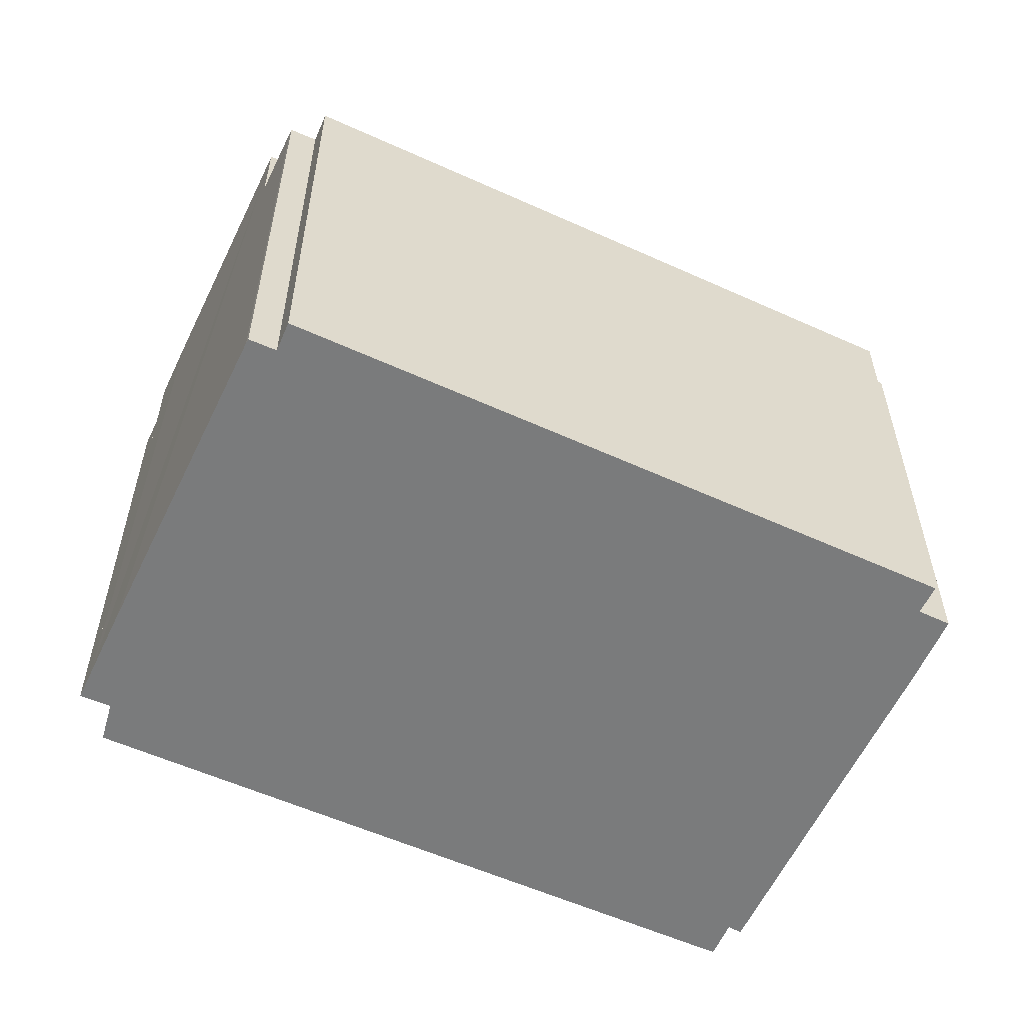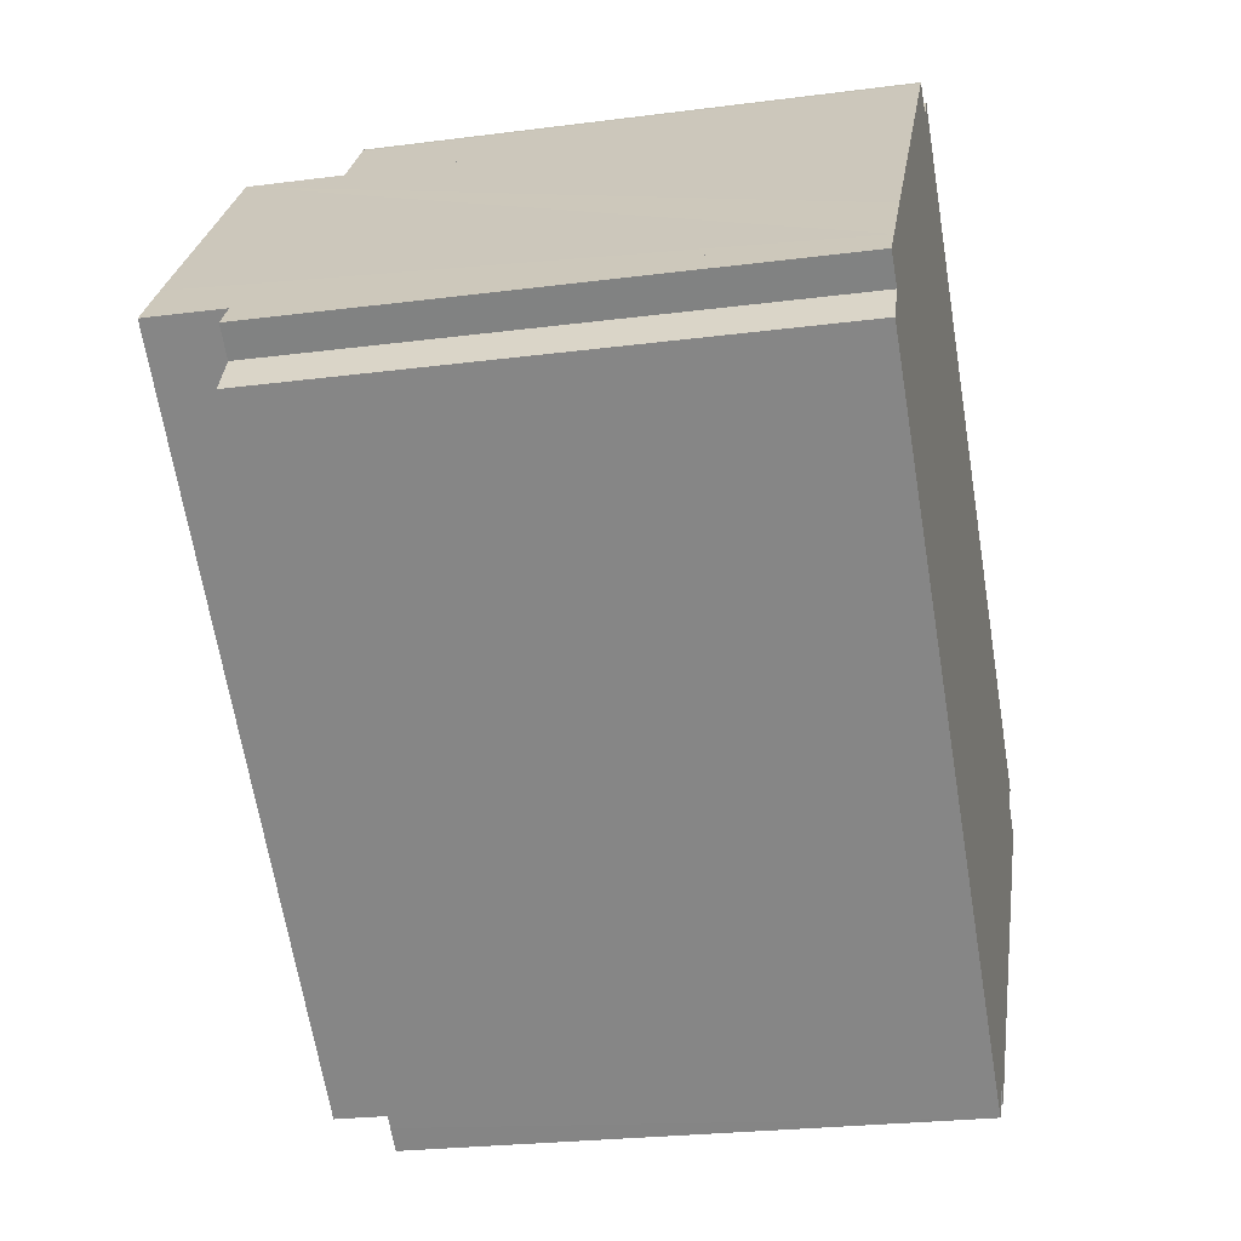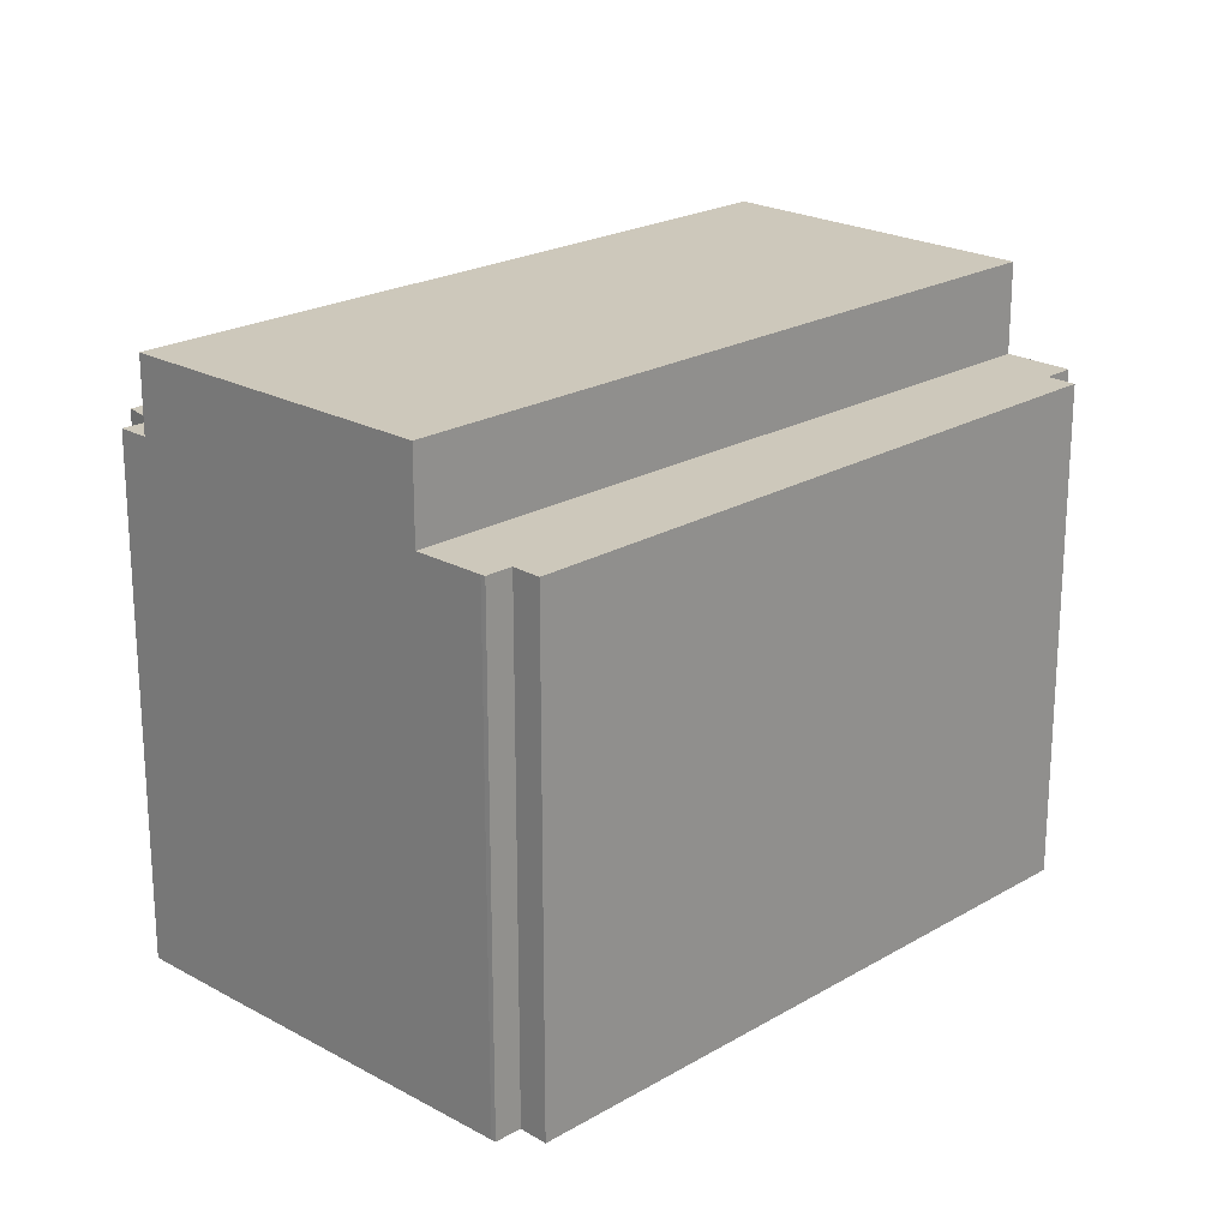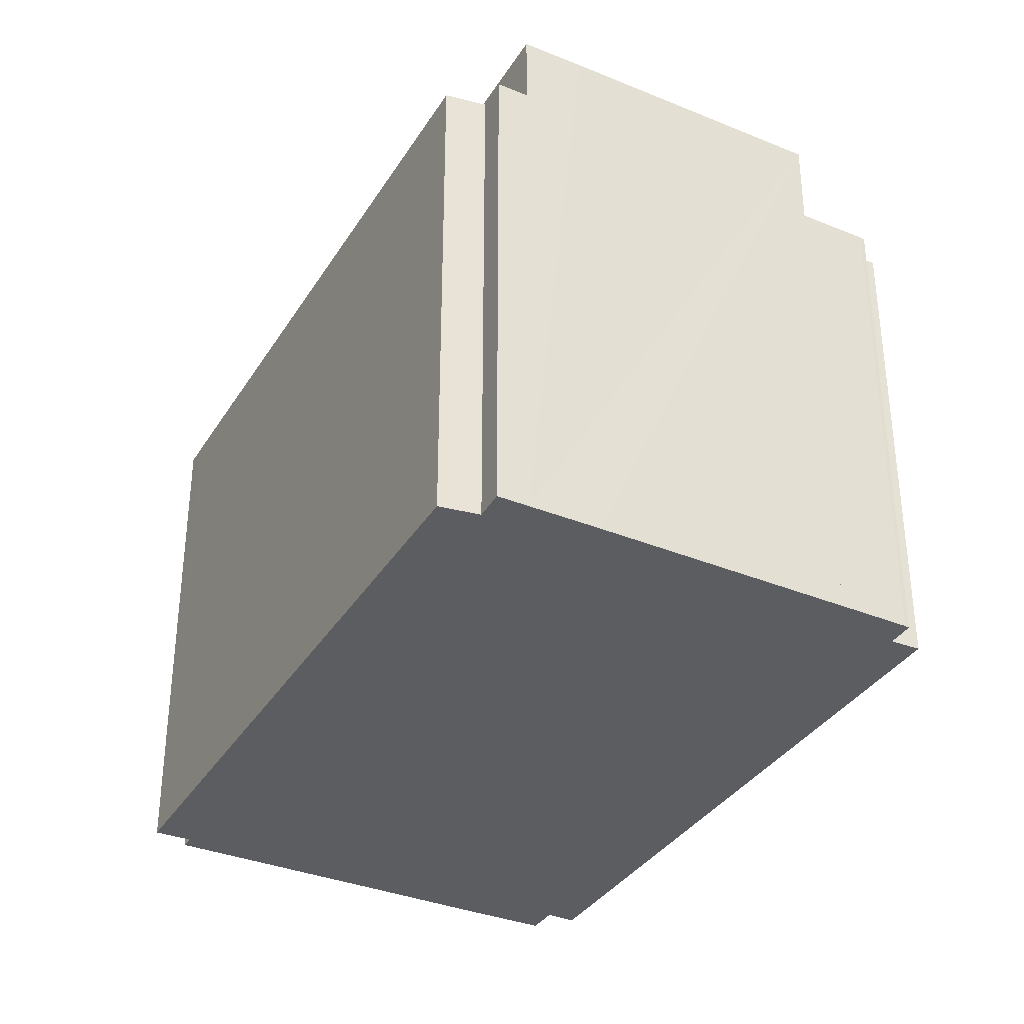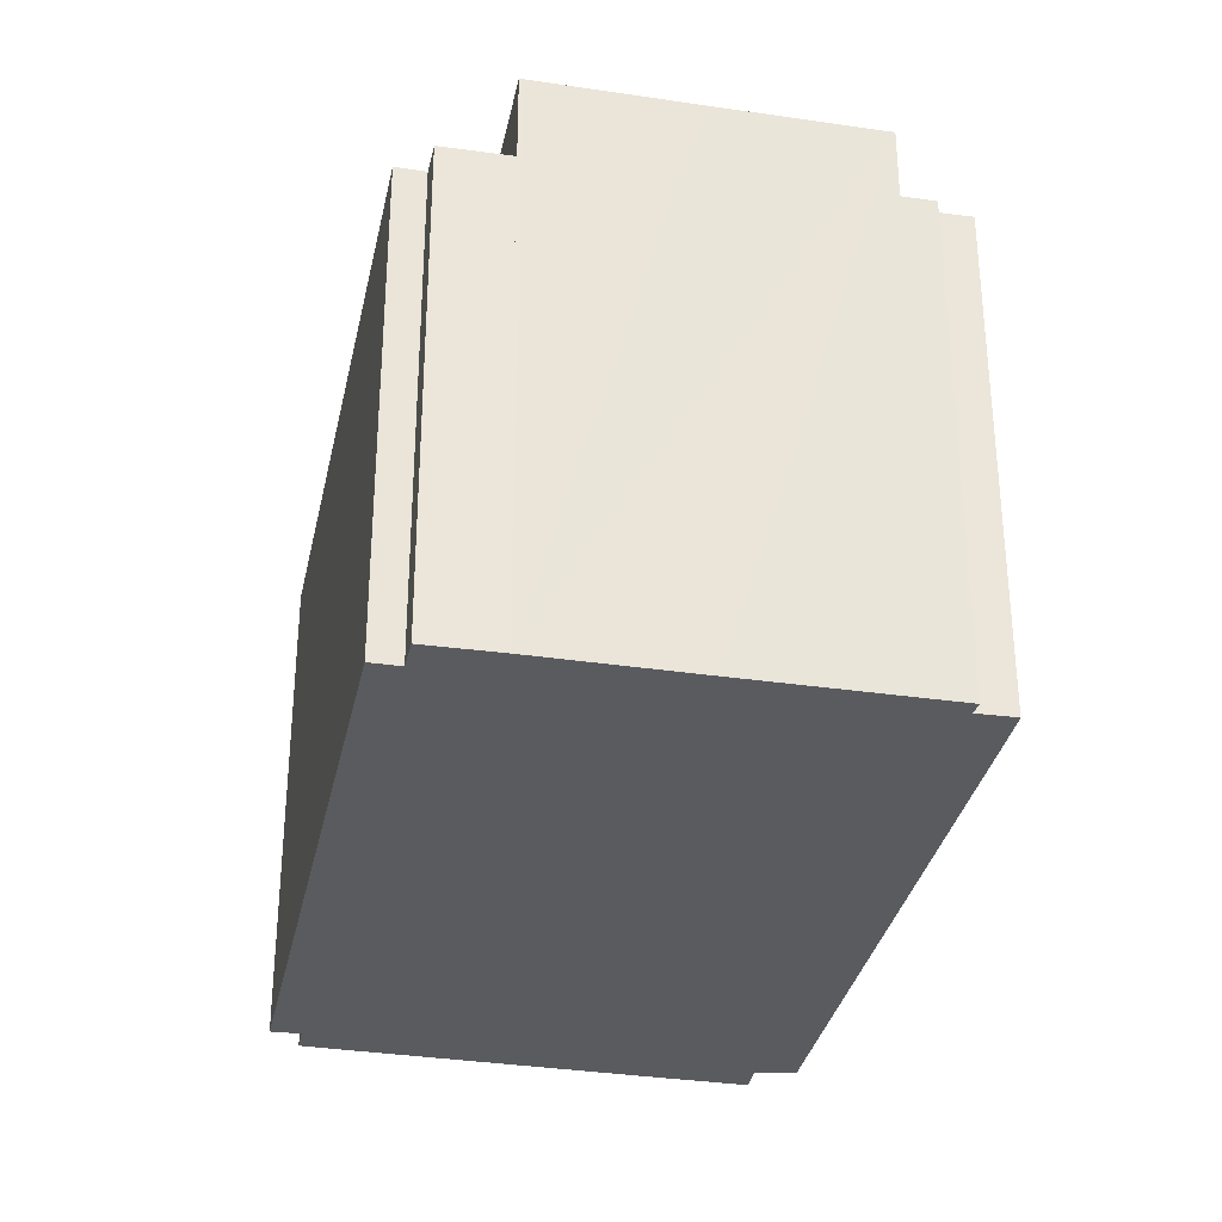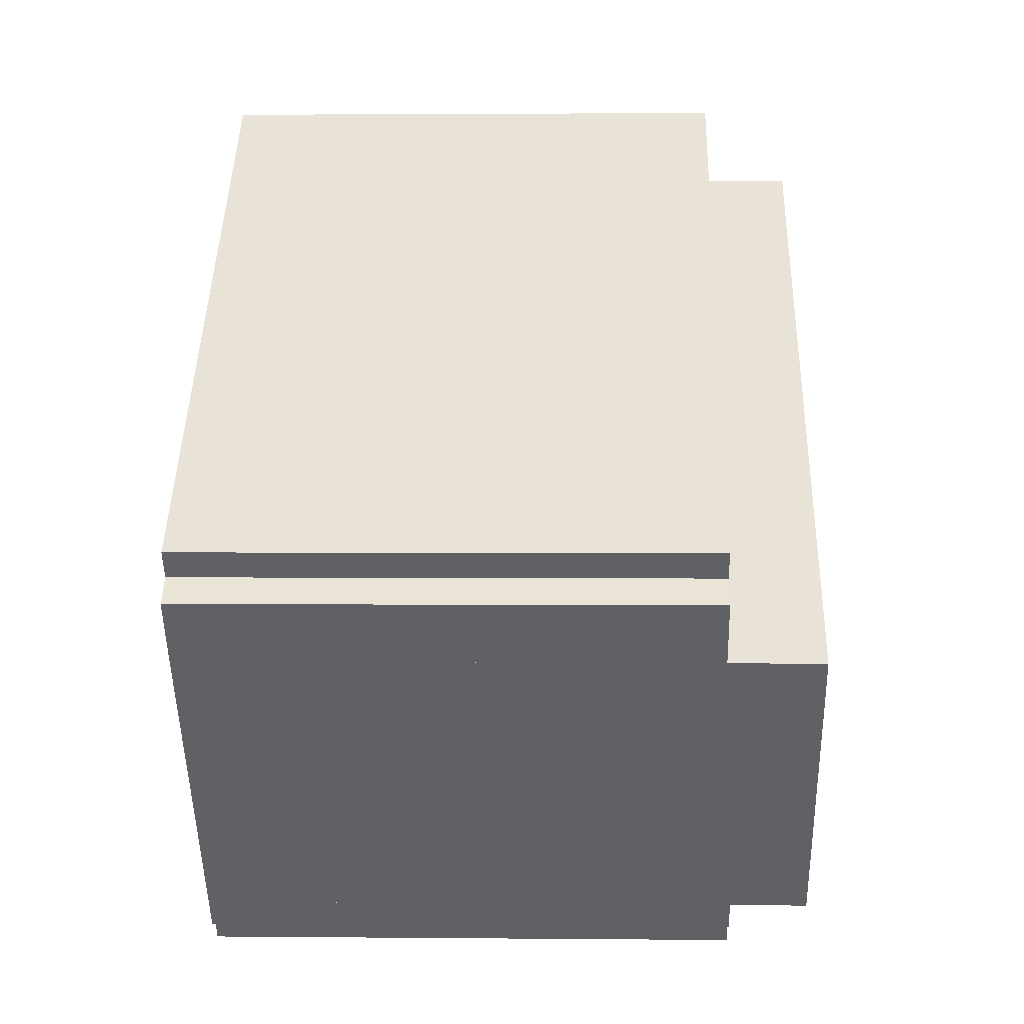
<metadata>
{"format":"obj","ext":"obj","renderer":"f3d","projection":"perspective","resolution":1024,"background":"white","views":[{"elev":-58.3,"azim":15.1,"up":"+Y"},{"elev":-24.4,"azim":-77.9,"up":"+Z"},{"elev":21.9,"azim":-5.5,"up":"+Y"},{"elev":-35.4,"azim":-78.0,"up":"+Y"},{"elev":-32.9,"azim":118.4,"up":"+Y"},{"elev":2.4,"azim":91.9,"up":"+Z"}]}
</metadata>
<code>
v  19.03 18.61 -17.69
v  20.57 18.61 -17.13
v  19.69 18.61 -18.23
v  0.142 18.61 -2.007
v  21.74 18.61 -16.54
v  0.91 18.61 -0.711
v  0.755 18.61 0.891
v  0 18.61 1.14e-15
v  20.94 18.61 -17.5
v  0.755 -5.456e-17 0.891
v  21.74 1.013e-15 -16.54
v  20.94 1.071e-15 -17.5
v  20.57 1.049e-15 -17.13
v  19.69 1.116e-15 -18.23
v  0.142 1.229e-16 -2.007
v  19.03 1.083e-15 -17.69
v  0.91 4.354e-17 -0.711
v  0 0 0
v  2.238 21.31 2.642
v  21.74 21.31 -16.54
v  0.755 21.31 0.891
v  25.77 21.31 -11.71
v  2.493 21.31 2.938
v  8.767 21.31 10.23
v  28.03 21.31 -9.029
v  29.54 21.31 -7.234
v  29.64 21.31 -7.108
v  8.767 -6.262e-16 10.23
v  29.64 4.352e-16 -7.108
v  29.54 4.43e-16 -7.234
v  28.03 5.529e-16 -9.029
v  25.77 7.17e-16 -11.71
v  2.493 -1.799e-16 2.938
v  2.238 -1.618e-16 2.642
v  29.64 18.06 -7.108
v  30.35 18.06 -4.323
v  31.26 18.06 -5.109
v  8.767 18.06 10.23
v  14.86 18.06 10.24
v  12.74 18.06 12.03
v  11.41 18.06 11.71
v  12.09 18.06 12.58
v  10.61 18.06 12.36
v  10.49 18.06 12.23
v  31.06 18.06 -3.479
v  10.61 -7.566e-16 12.36
v  11.41 -7.172e-16 11.71
v  12.09 -7.705e-16 12.58
v  14.86 -6.27e-16 10.24
v  31.06 2.13e-16 -3.479
v  12.74 -7.368e-16 12.03
v  30.35 2.647e-16 -4.323
v  31.26 3.128e-16 -5.109
v  10.49 -7.489e-16 12.23
g defaultobject
f 1 2 3
f 2 1 4
f 2 4 5
f 5 4 6
f 5 6 7
f 7 6 8
f 5 9 2
f 10 5 7
f 5 10 11
f 11 9 5
f 9 11 12
f 13 3 2
f 3 13 14
f 12 2 9
f 2 12 13
f 14 1 3
f 1 14 4
f 4 14 15
f 15 14 16
f 17 8 6
f 8 17 18
f 15 6 4
f 6 15 17
f 18 7 8
f 7 18 10
f 11 13 12
f 13 11 10
f 13 10 14
f 14 10 16
f 16 10 17
f 16 17 15
f 17 10 18
f 19 20 21
f 20 19 22
f 22 19 23
f 22 23 24
f 22 24 25
f 25 24 26
f 26 24 27
f 28 27 24
f 27 28 29
f 29 26 27
f 26 29 30
f 30 25 26
f 25 30 22
f 22 30 20
f 20 30 31
f 20 31 32
f 20 32 11
f 11 21 20
f 21 11 10
f 10 19 21
f 19 10 23
f 23 10 24
f 24 10 33
f 24 33 28
f 33 10 34
f 11 34 10
f 34 11 32
f 34 32 33
f 33 32 28
f 28 32 31
f 28 31 30
f 28 30 29
f 35 36 37
f 36 35 38
f 36 38 39
f 39 38 40
f 40 38 41
f 40 41 42
f 41 38 43
f 43 38 44
f 39 45 36
f 46 41 43
f 41 46 47
f 48 40 42
f 40 48 39
f 39 48 45
f 45 48 49
f 45 49 50
f 49 48 51
f 52 37 36
f 37 52 53
f 47 42 41
f 42 47 48
f 54 43 44
f 43 54 46
f 28 44 38
f 44 28 54
f 50 36 45
f 36 50 52
f 53 35 37
f 35 53 29
f 29 38 35
f 38 29 28
f 49 52 50
f 52 29 53
f 29 52 28
f 28 52 49
f 28 49 51
f 28 51 47
f 47 51 48
f 28 47 46
f 28 46 54

</code>
